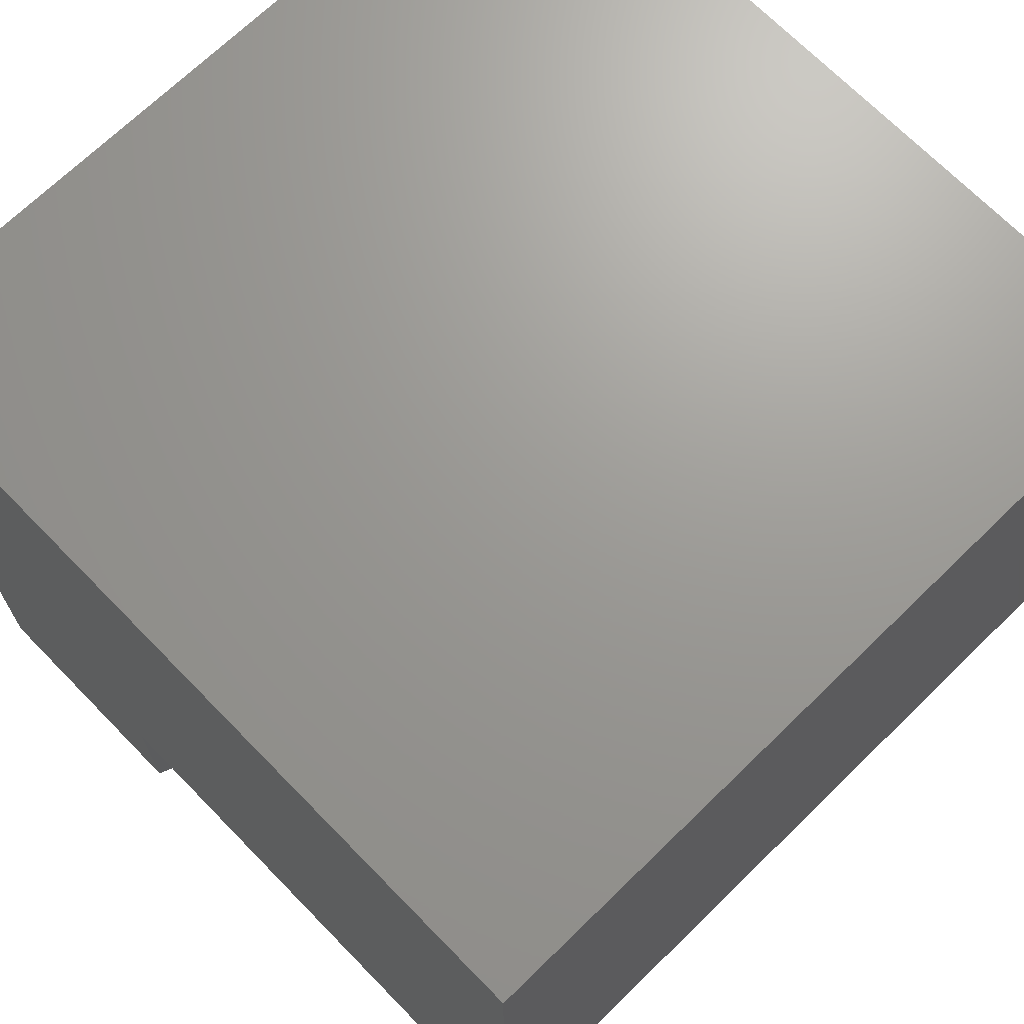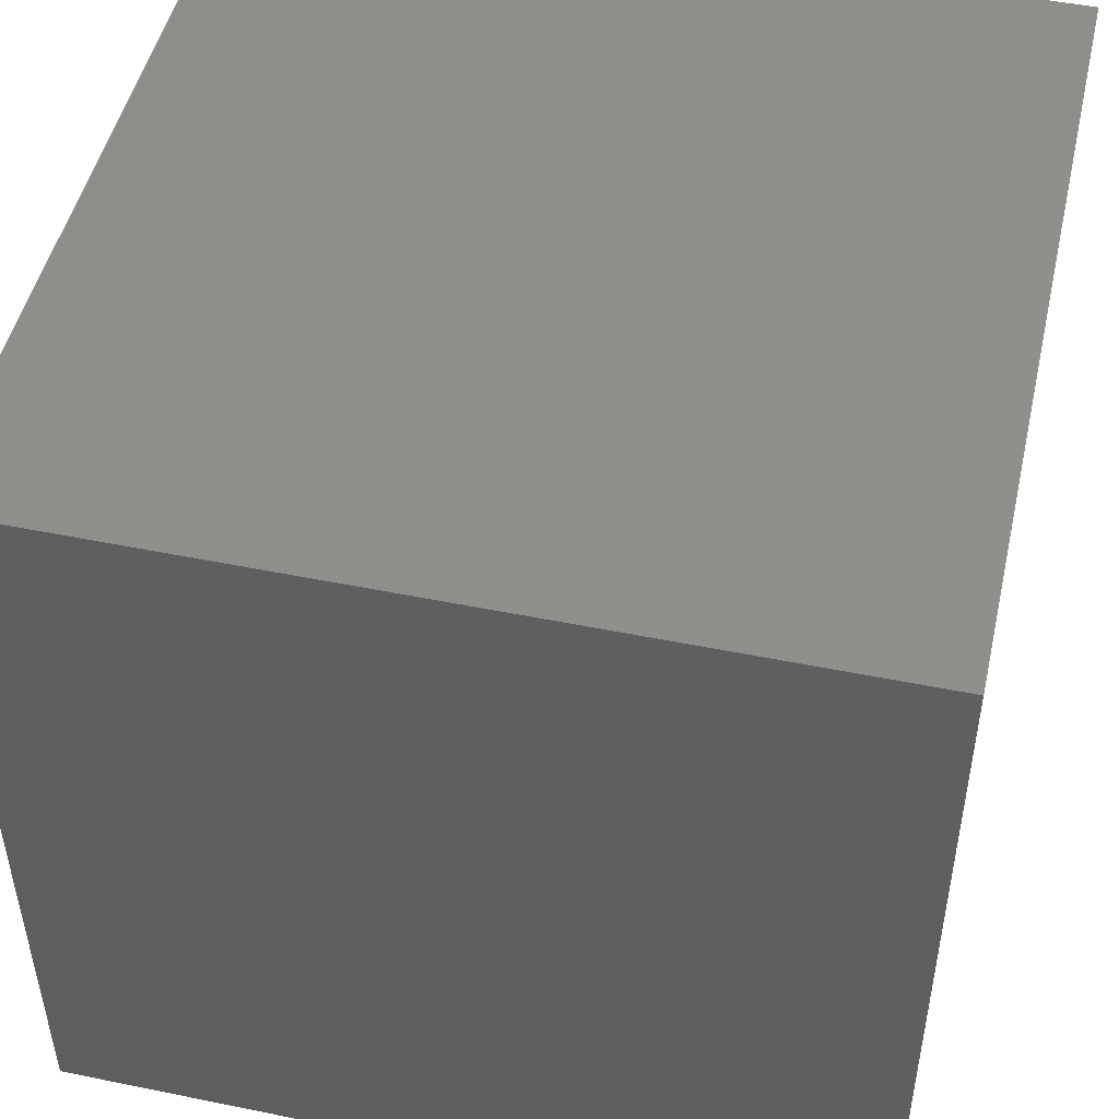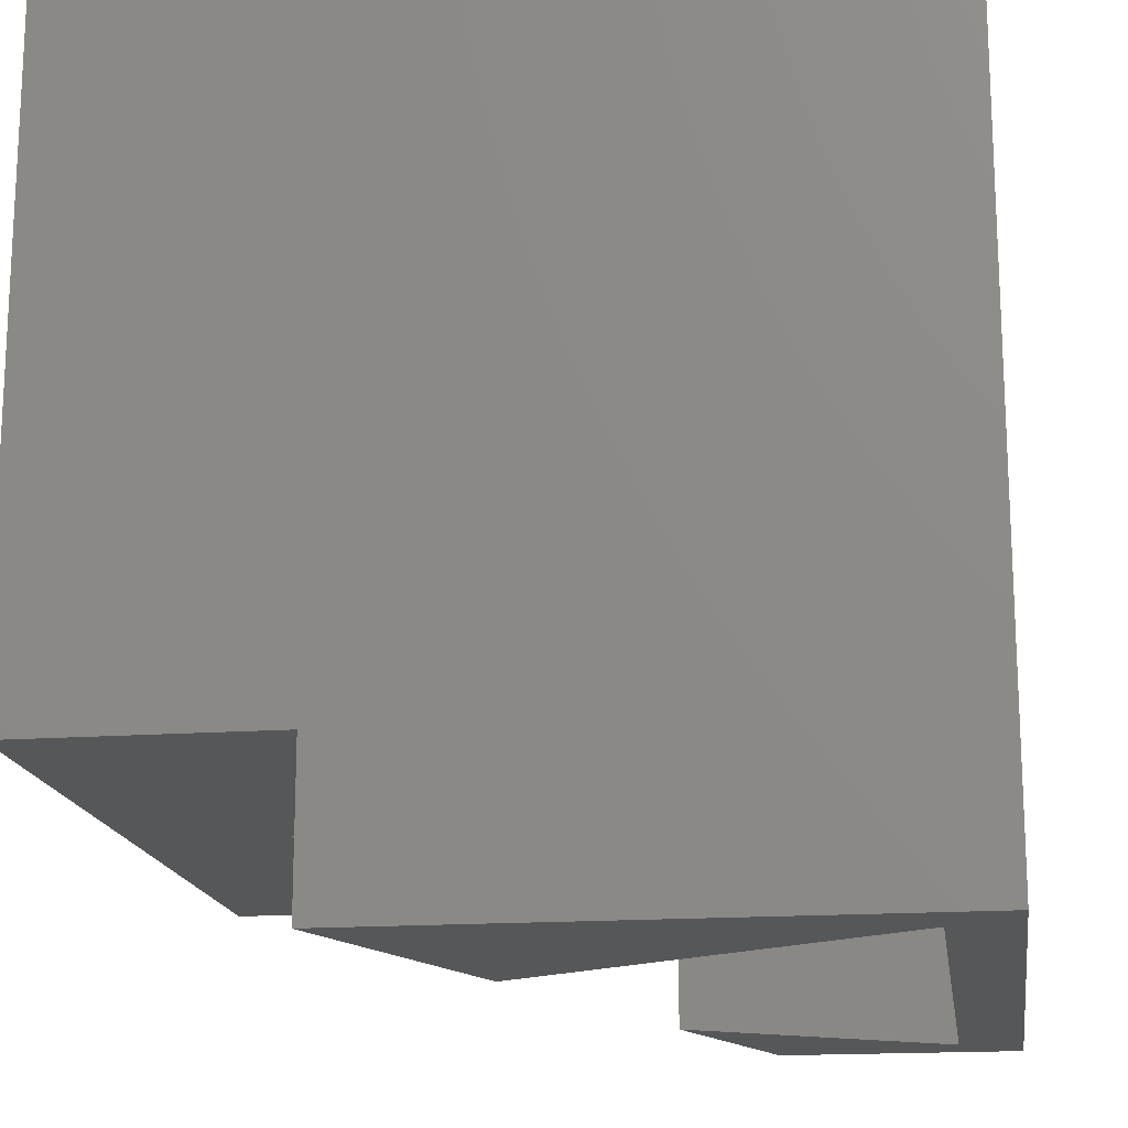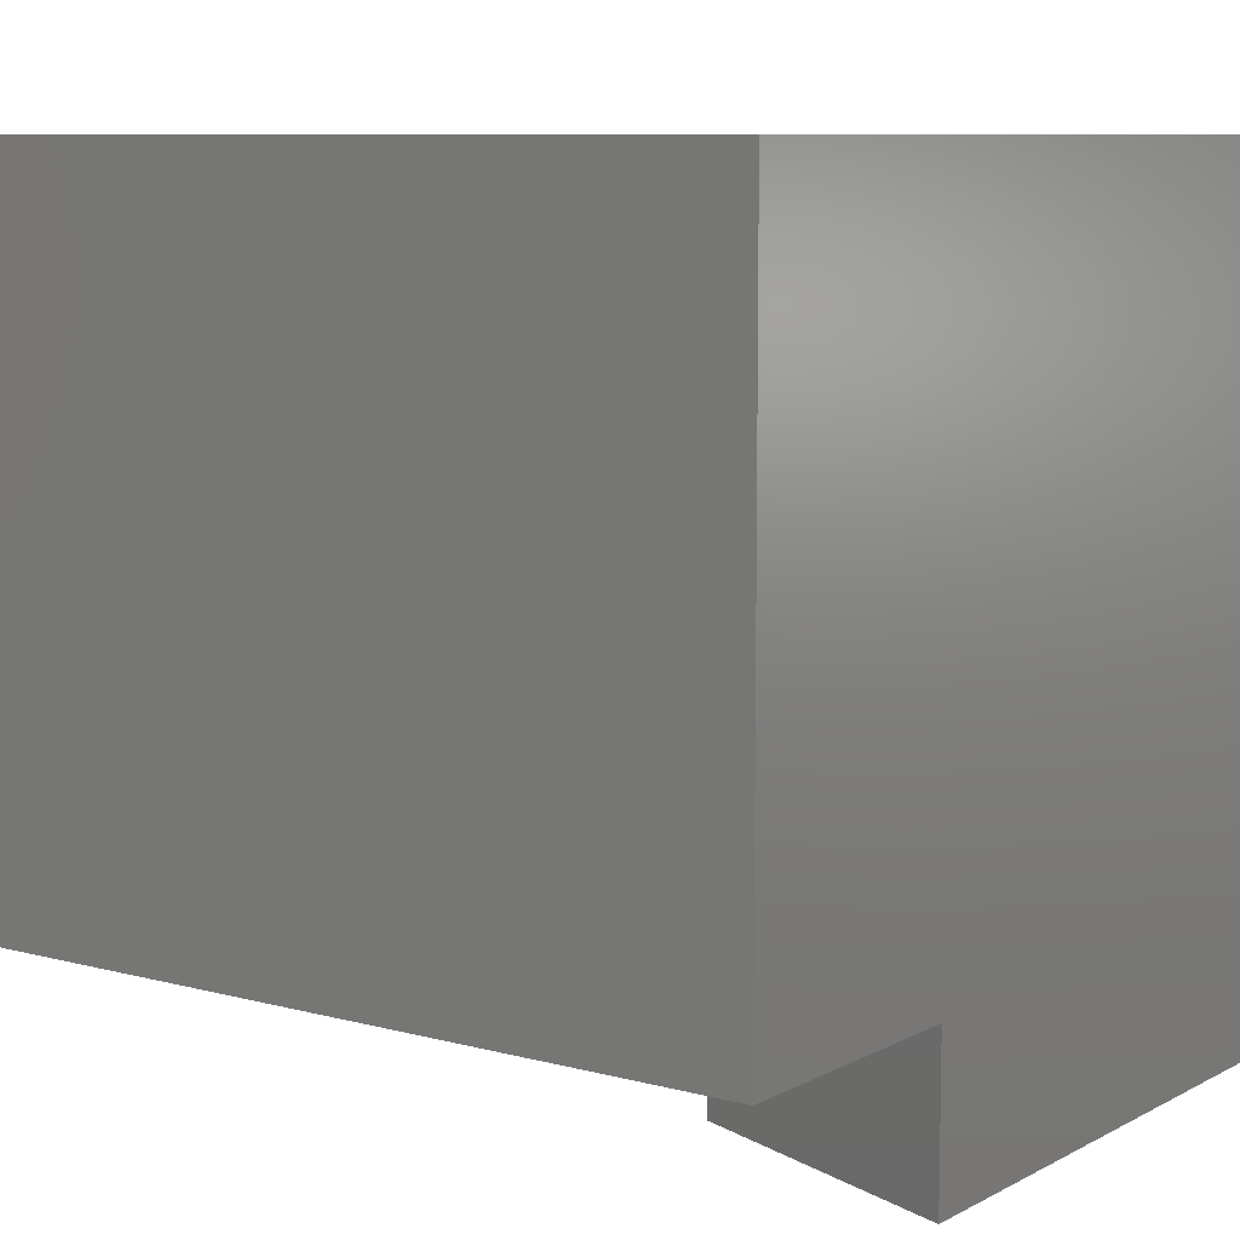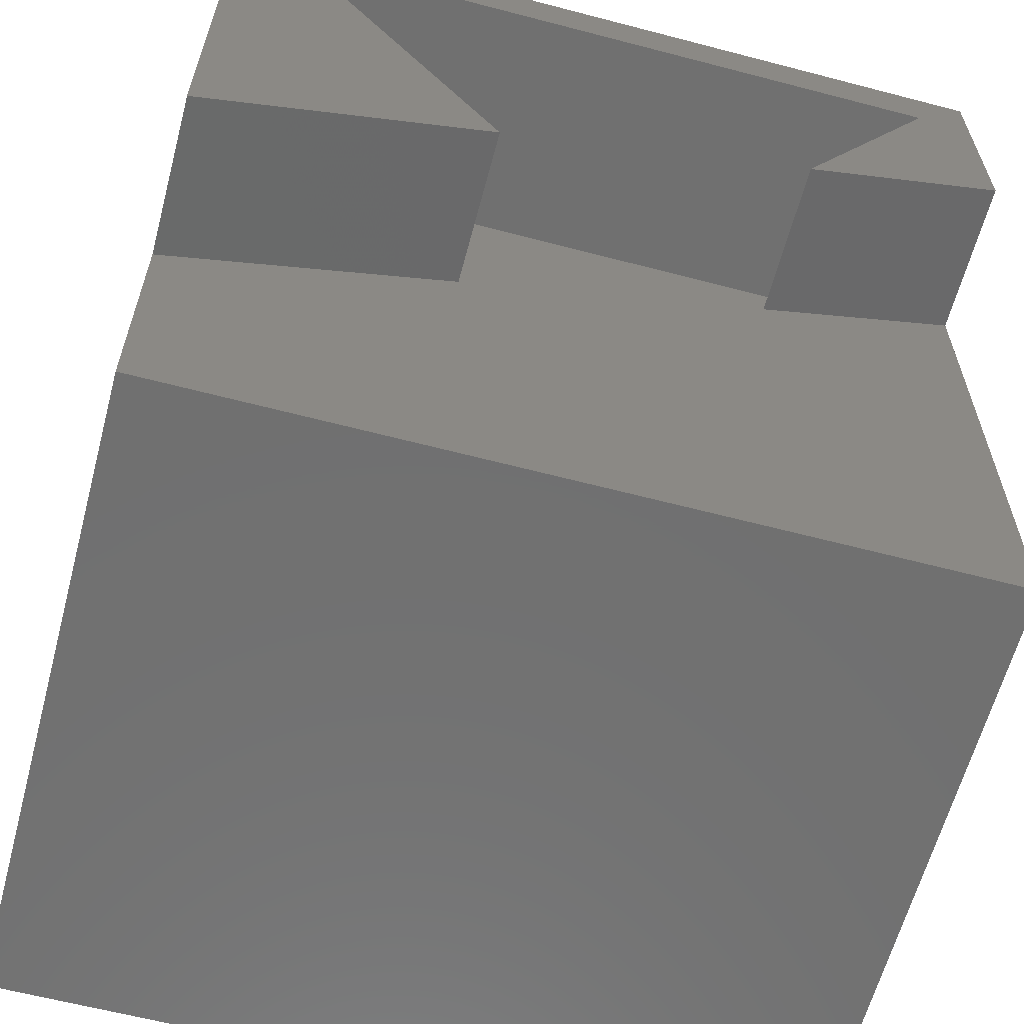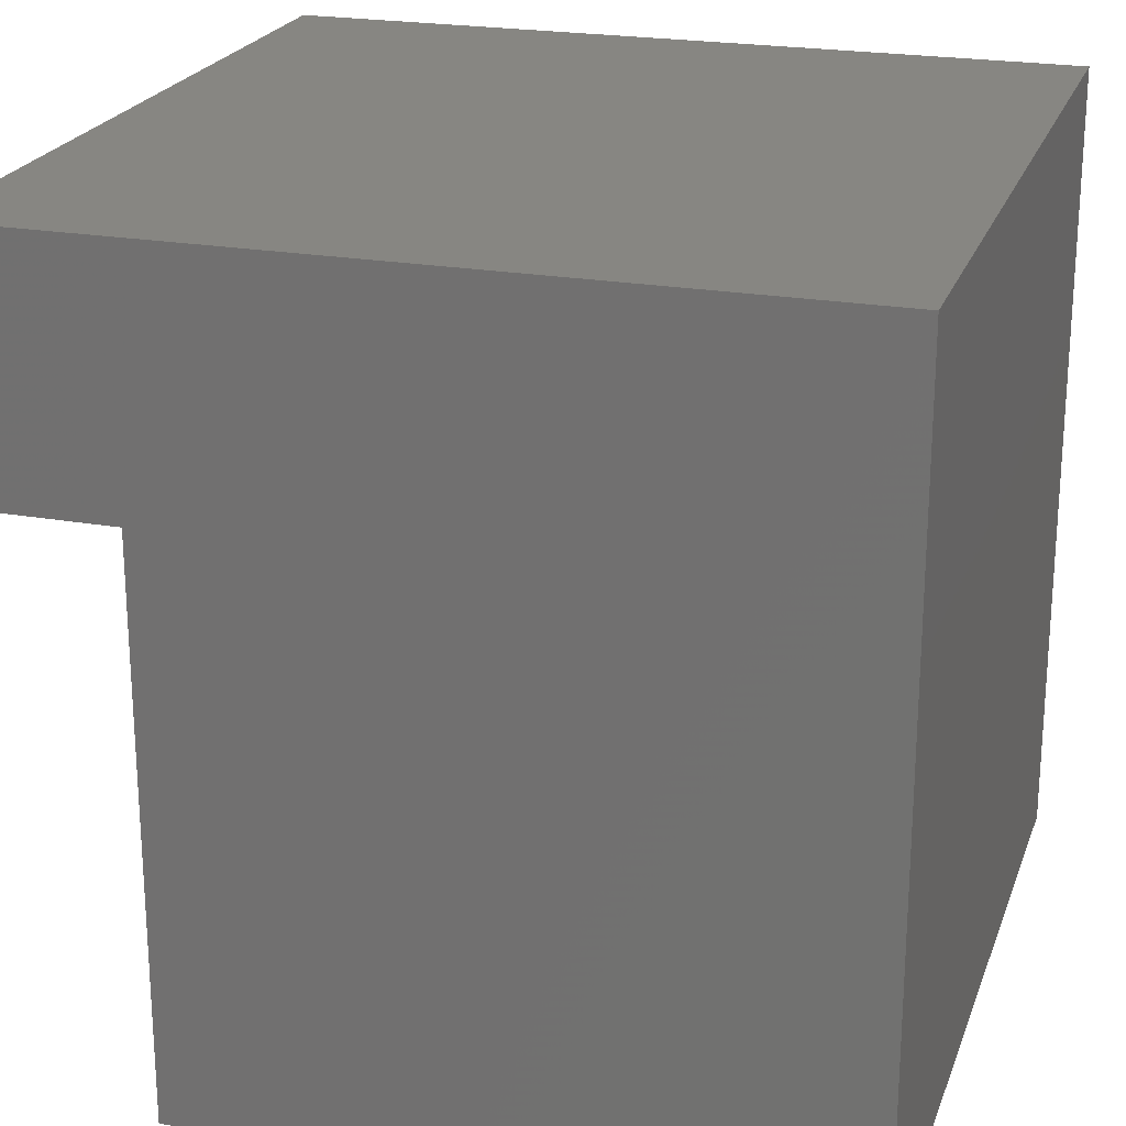
<metadata>
{"format":"stl","ext":"stl","renderer":"f3d","projection":"perspective","resolution":1024,"background":"white","views":[{"elev":69.5,"azim":-44.3,"up":"+Z"},{"elev":48.8,"azim":-167.2,"up":"+Z"},{"elev":-16.8,"azim":98.3,"up":"+Z"},{"elev":8.6,"azim":35.9,"up":"+Z"},{"elev":-62.2,"azim":165.1,"up":"+Y"},{"elev":22.5,"azim":-73.0,"up":"+Y"}]}
</metadata>
<code>
# stl→obj: 34 verts, 40 faces
v 2.213e-12 0 1926
v 1.225e-12 0 1e+04
v 1.357e-12 6991 1926
v 0 1e+04 1e+04
v 1.593e-12 6991 0
v 1.225e-12 1e+04 0
v 1e+04 1.225e-12 1e+04
v 0 3.749e-29 1e+04
v 1e+04 1.225e-12 1926
v 0 -8.36e-29 1926
v 1e+04 3137 0
v 1e+04 1e+04 0
v 1e+04 3137 1926
v 1e+04 1e+04 1e+04
v 1e+04 0 1926
v 1e+04 0 1e+04
v 0 1e+04 0
v 0 0 1e+04
v 6475 4495 0
v 9203 9221 0
v 2555 6006 0
v 0 6991 0
v 699.5 9221 0
v 4951 1856 1926
v 4951 1856 2998
v 6475 4495 1926
v 9203 9221 2998
v 699.5 9221 2998
v 2555 6006 1926
v -3.317e-12 6991 0
v -3.553e-12 6991 1926
v 0 6991 1926
v 0 3.749e-29 1926
v 1e+04 6.123e-13 1926
f 1 2 3
f 3 2 4
f 3 4 5
f 5 4 6
f 7 8 9
f 9 8 10
f 11 12 13
f 13 12 14
f 13 14 15
f 15 14 16
f 4 14 17
f 17 14 12
f 16 14 18
f 18 14 4
f 11 19 20
f 21 22 23
f 23 22 17
f 23 17 20
f 20 17 12
f 20 12 11
f 24 25 26
f 26 25 27
f 26 27 19
f 19 27 20
f 27 28 20
f 20 28 23
f 25 24 29
f 21 23 29
f 29 23 28
f 29 28 25
f 25 28 27
f 13 26 11
f 11 26 19
f 30 21 31
f 31 21 29
f 24 26 13
f 32 29 33
f 33 29 24
f 33 24 34
f 34 24 13

</code>
